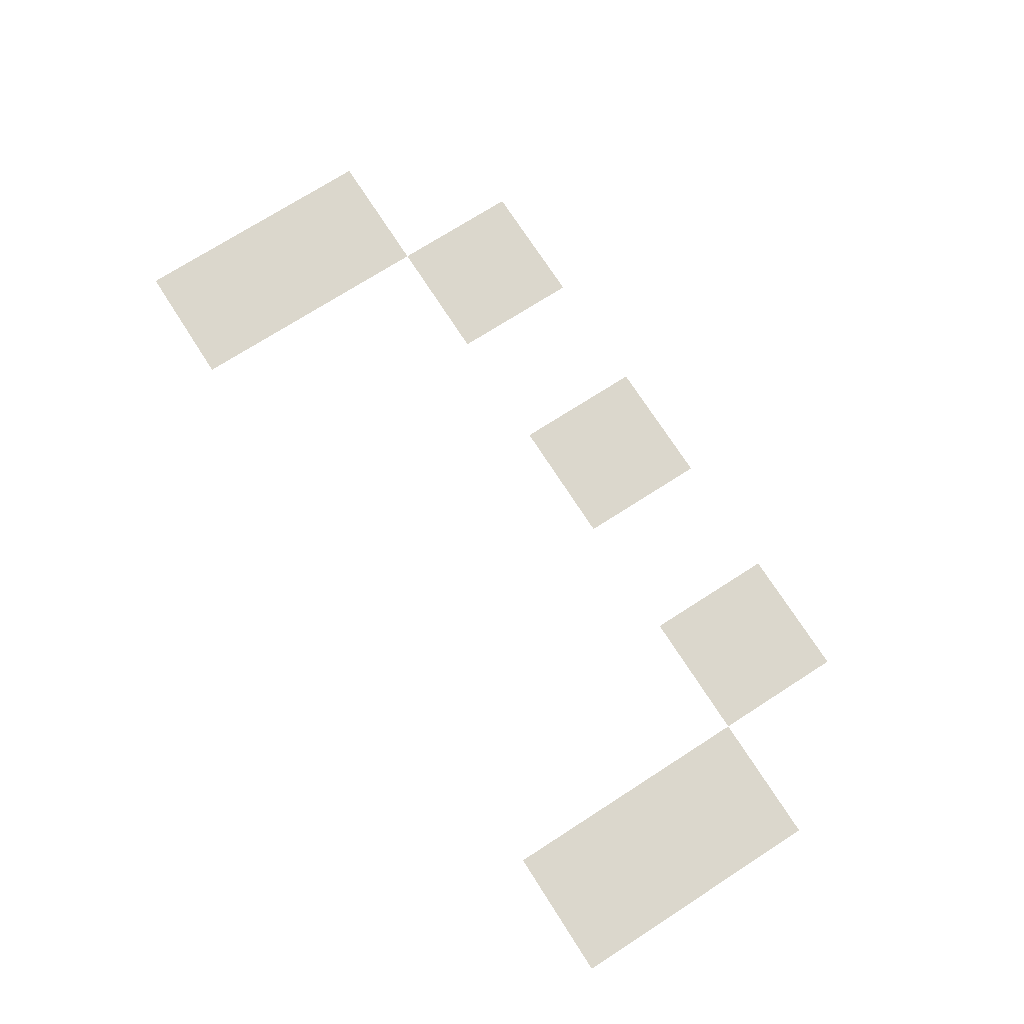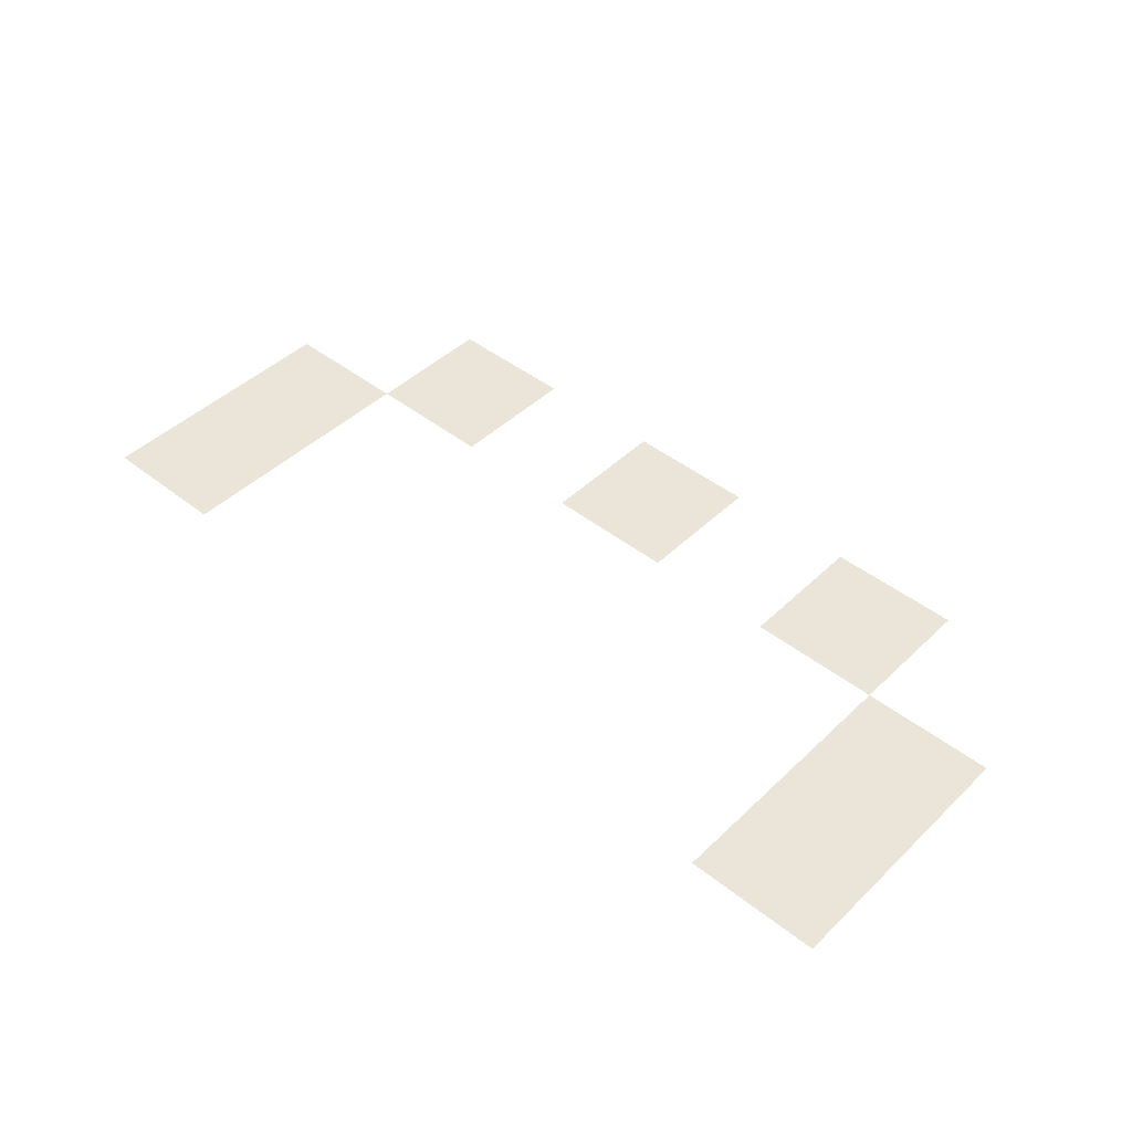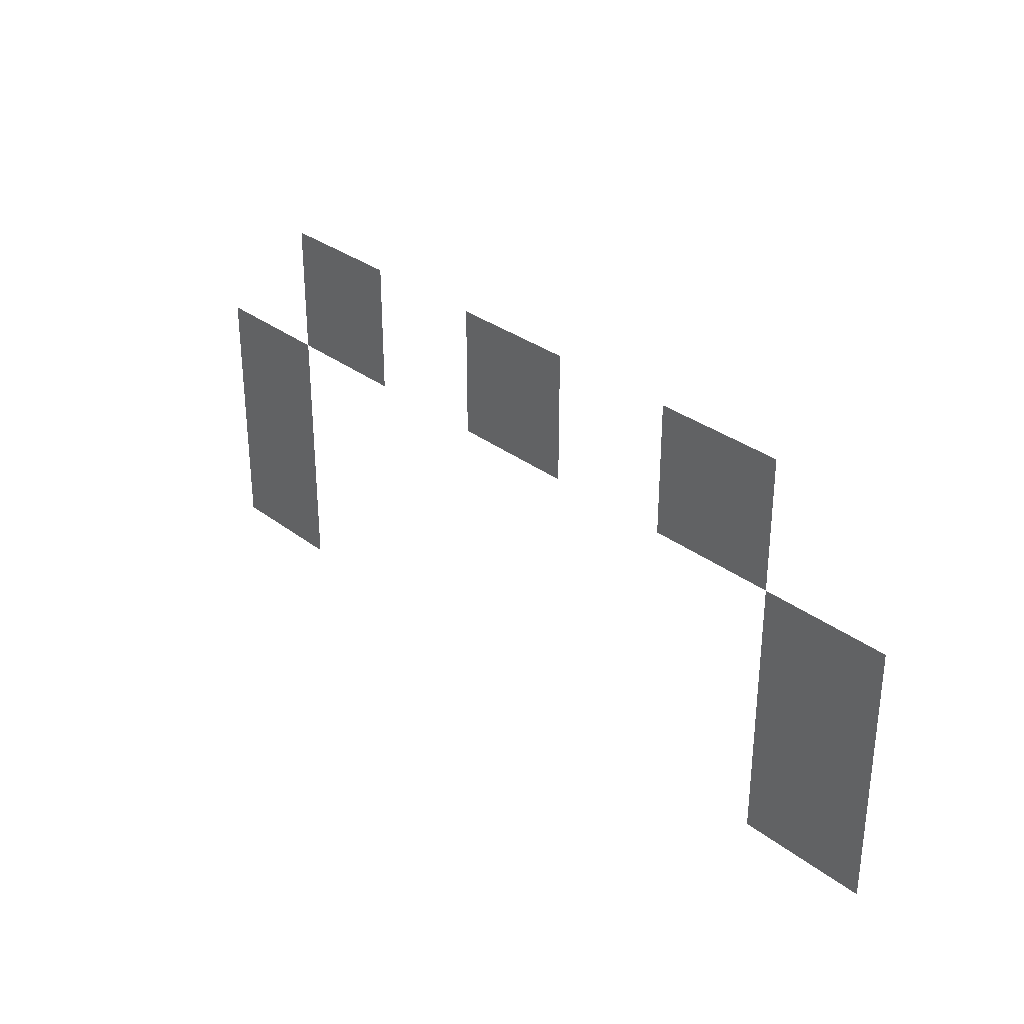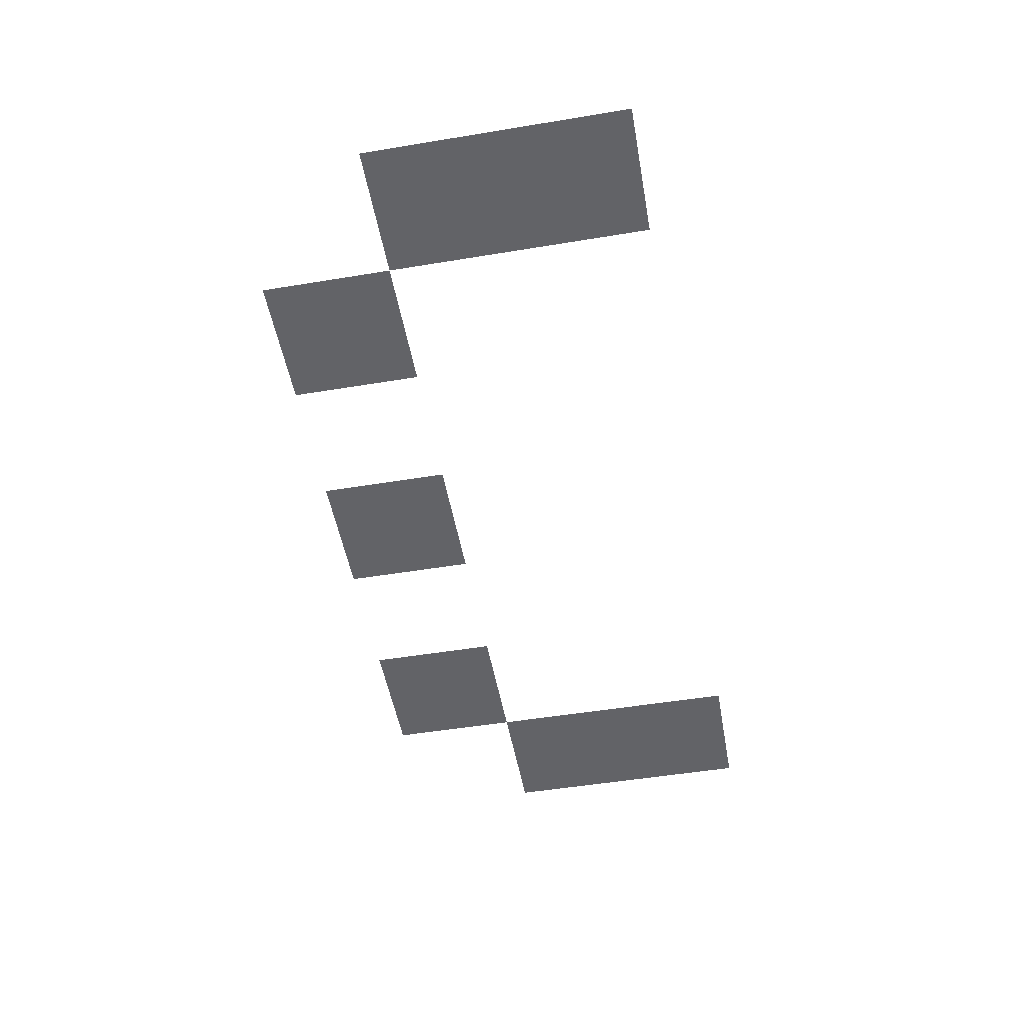
<metadata>
{"format":"obj","ext":"obj","renderer":"f3d","projection":"perspective","resolution":1024,"background":"white","views":[{"elev":73.3,"azim":57.3,"up":"+Z"},{"elev":45.1,"azim":42.3,"up":"+Z"},{"elev":31.0,"azim":-132.4,"up":"+Y"},{"elev":-51.0,"azim":-79.8,"up":"+Z"}]}
</metadata>
<code>
v -31 -4 0
v -32 -4 0
v -32 -3 0
v -31 -3 0
v -33 -4 0
v -34 -4 0
v -34 -3 0
v -33 -3 0
v -35 -4 0
v -36 -4 0
v -36 -3 0
v -35 -3 0
v -30 -5 0
v -31 -5 0
v -31 -4 0
v -30 -4 0
v -36 -5 0
v -37 -5 0
v -37 -4 0
v -36 -4 0
v -30 -6 0
v -31 -6 0
v -31 -5 0
v -30 -5 0
v -36 -6 0
v -37 -6 0
v -37 -5 0
v -36 -5 0
g BibliotecaNueva_mesh_0006
f 1 2 3 4
f 5 6 7 8
f 9 10 11 12
f 13 14 15 16
f 17 18 19 20
f 21 22 23 24
f 25 26 27 28

</code>
